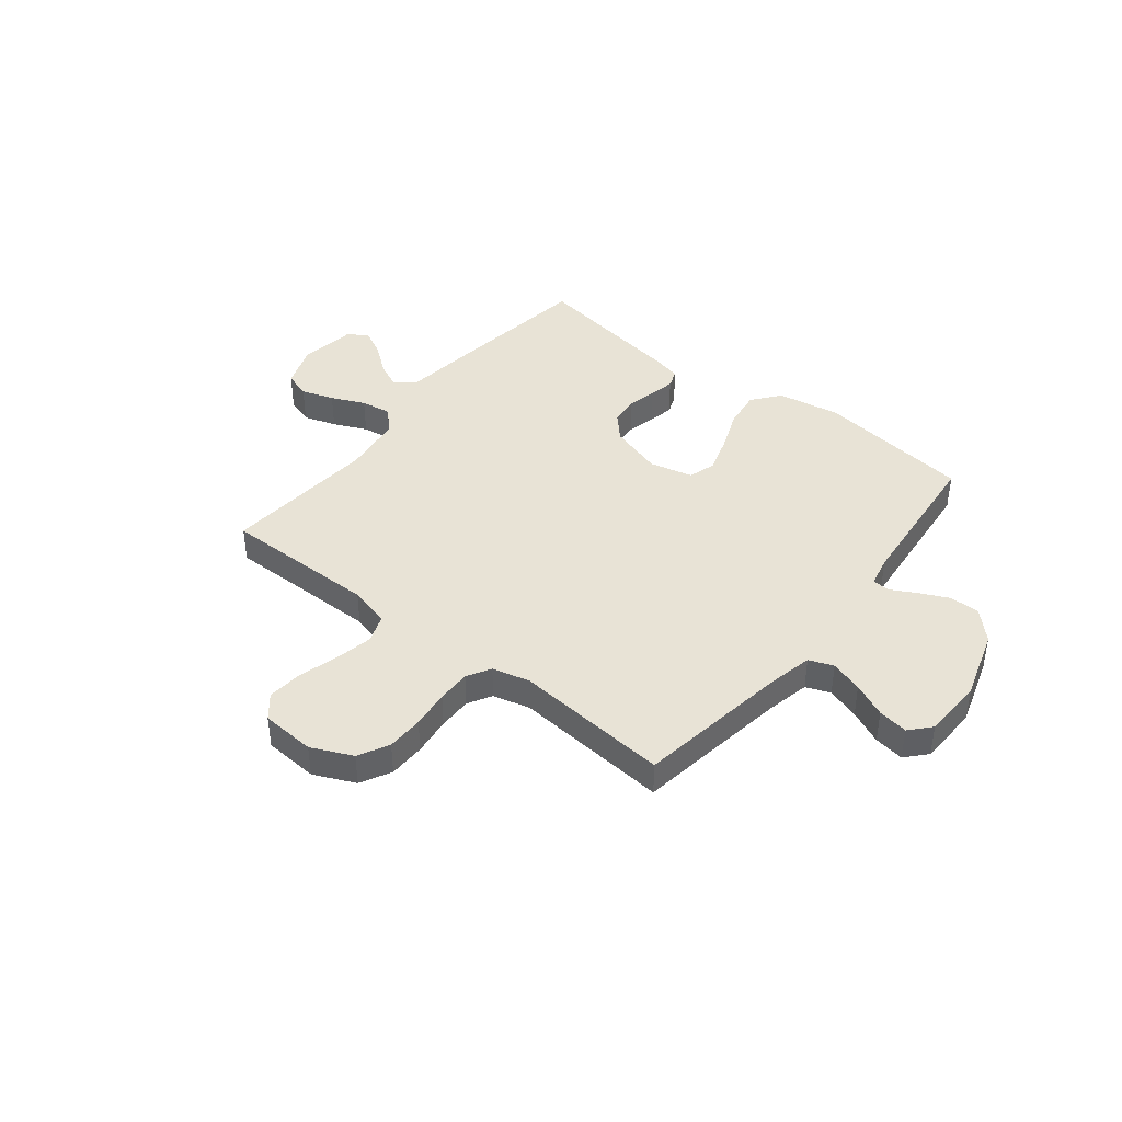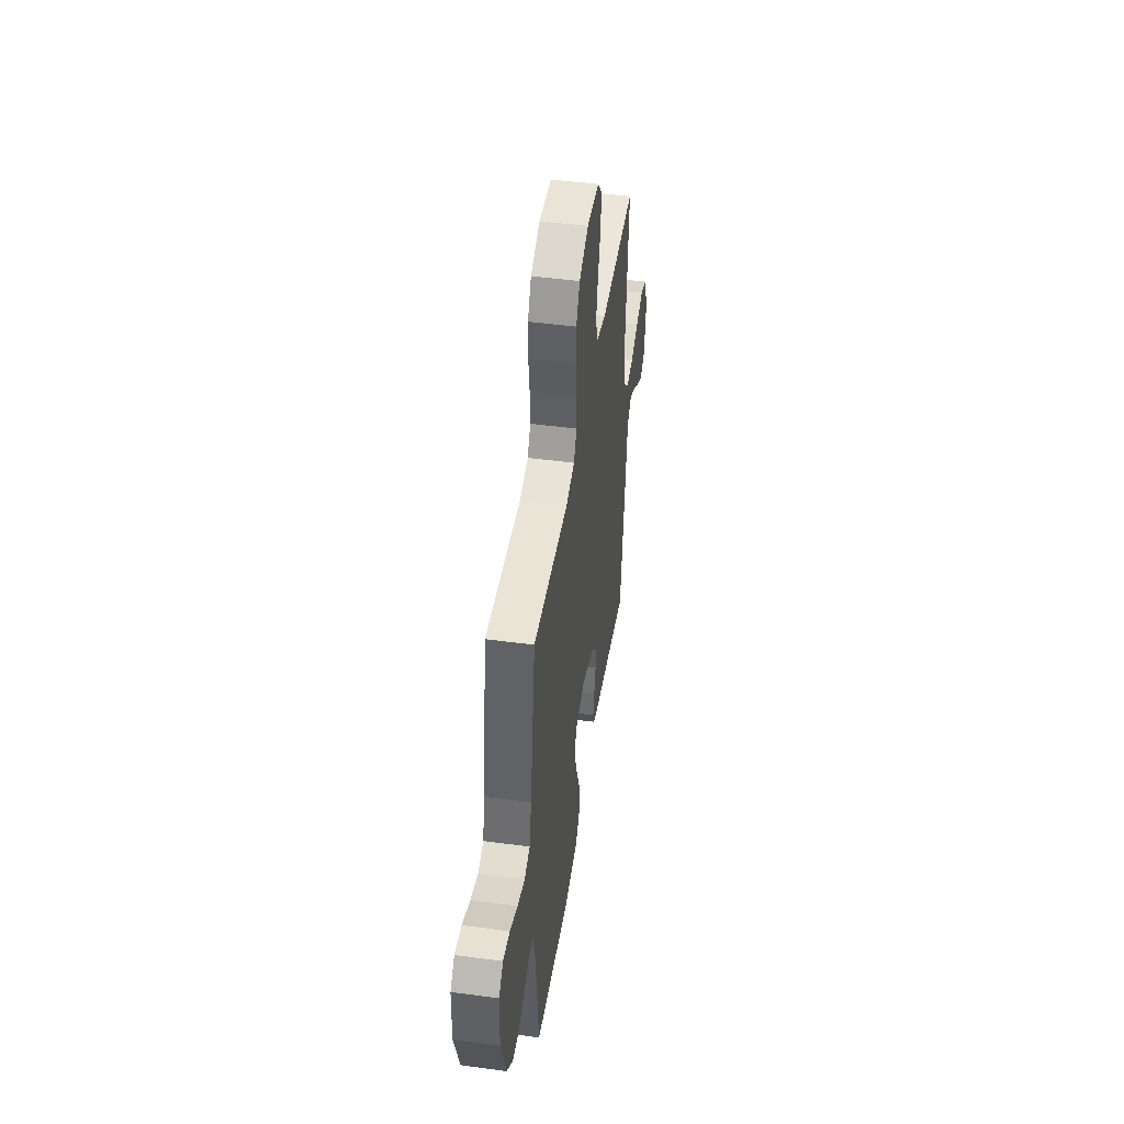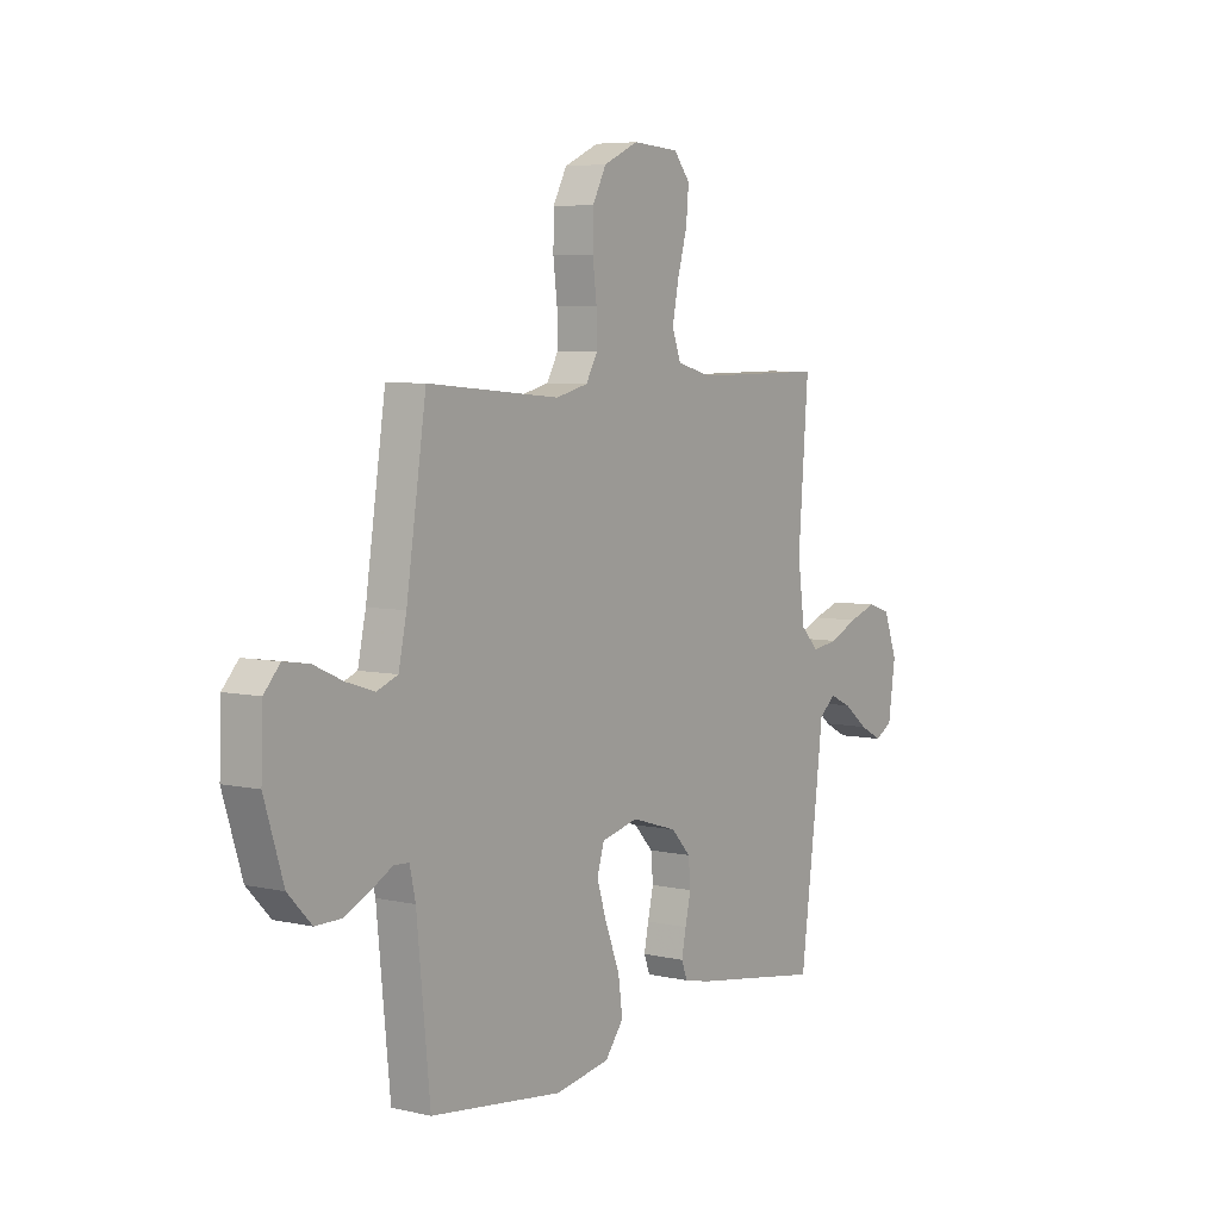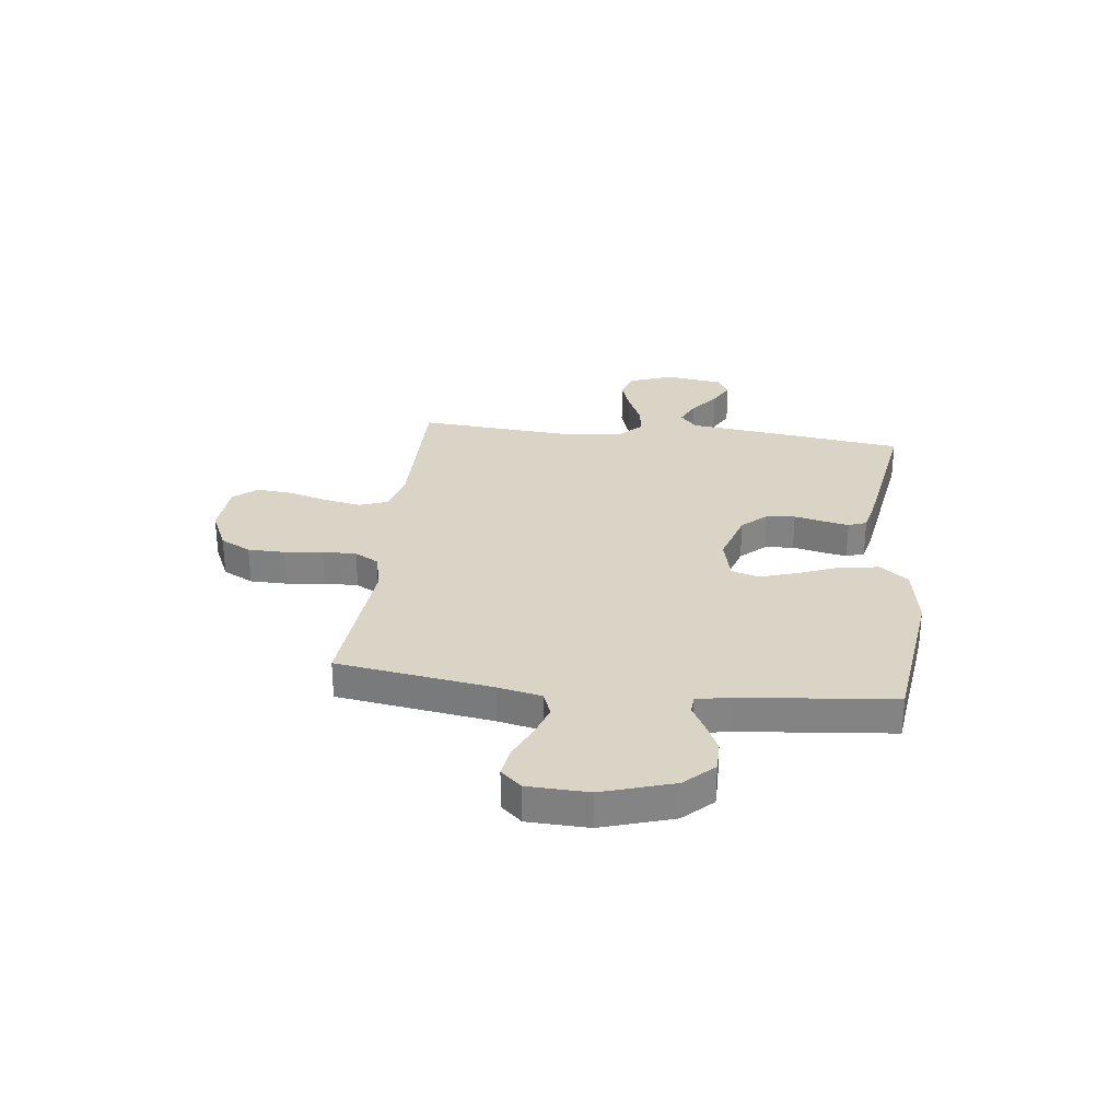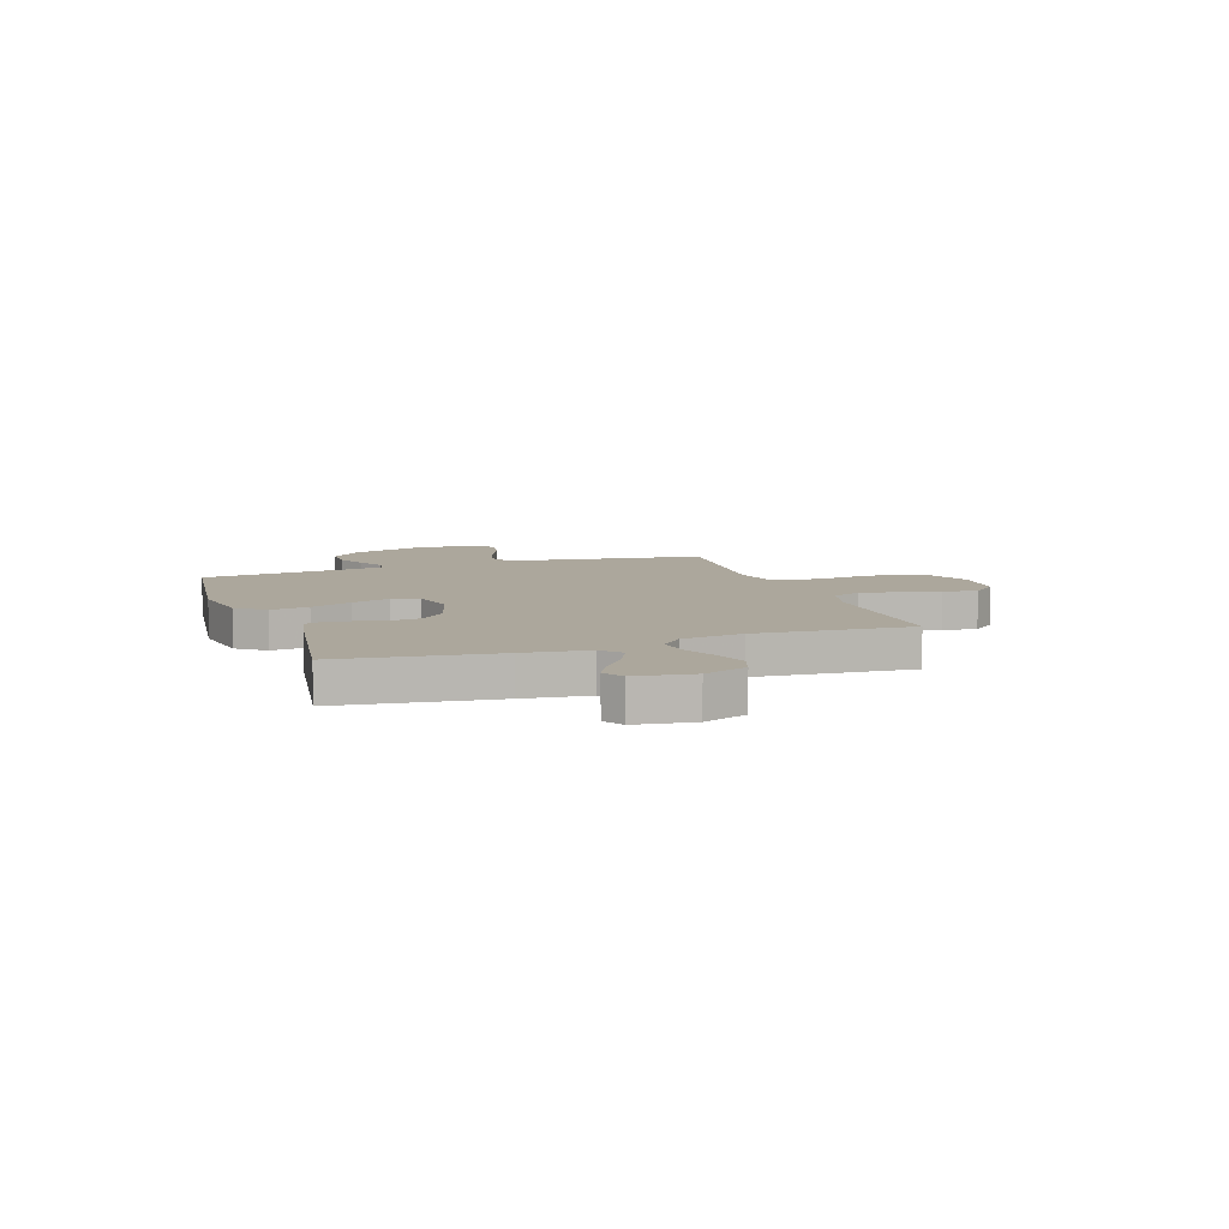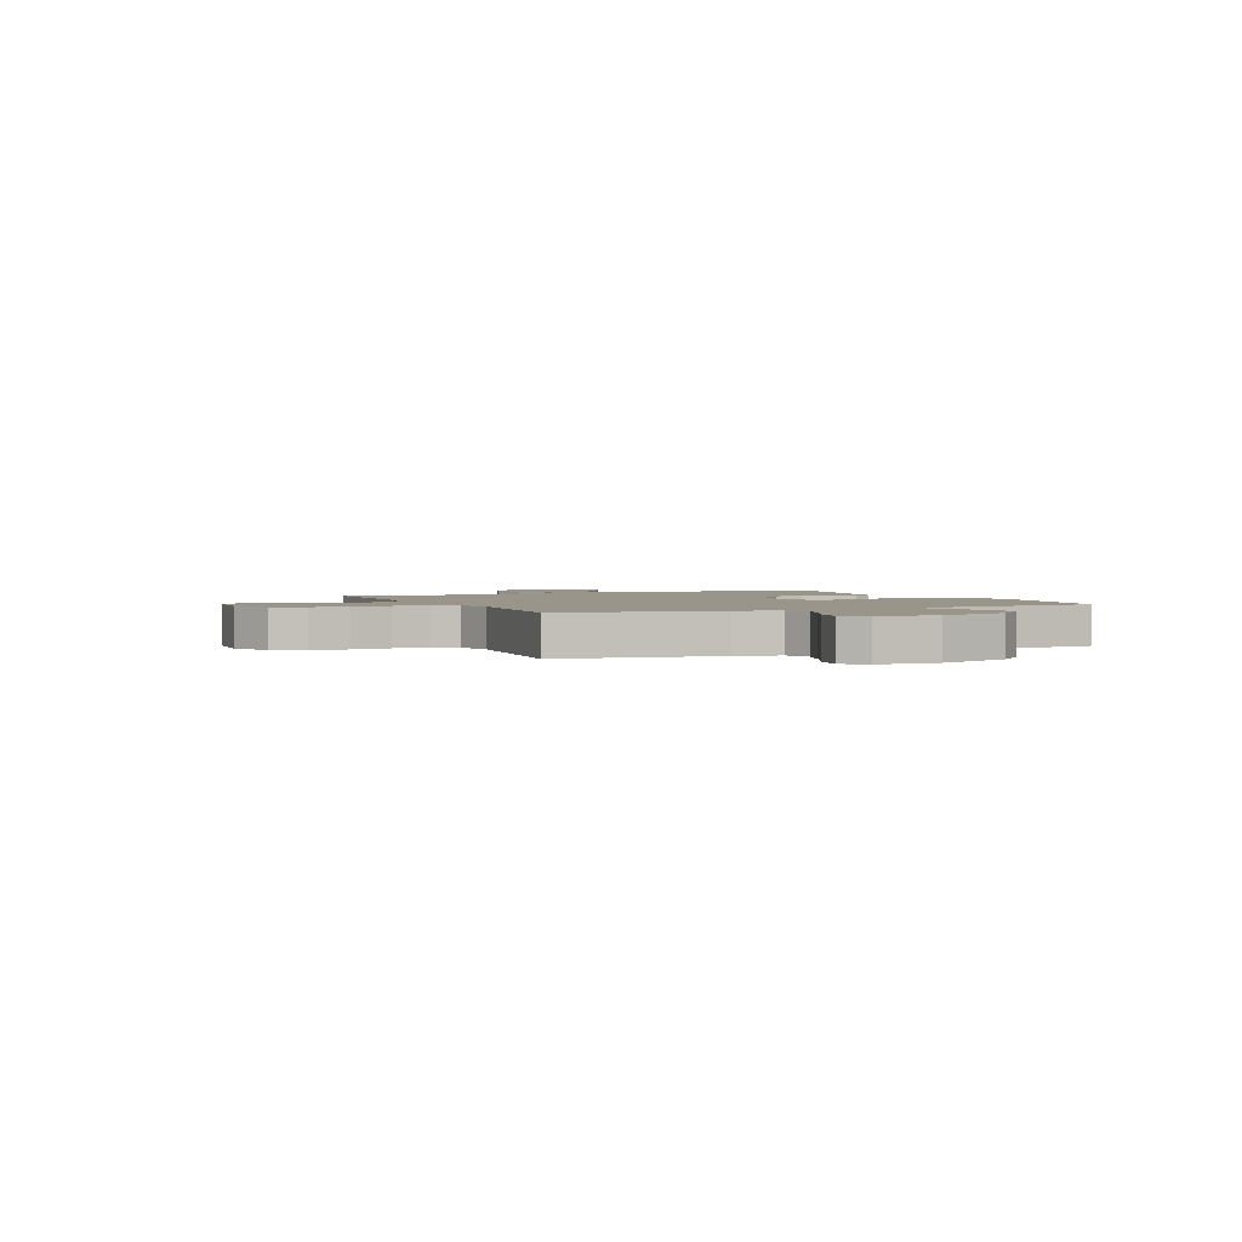
<metadata>
{"format":"obj","ext":"obj","renderer":"f3d","projection":"perspective","resolution":1024,"background":"white","views":[{"elev":41.6,"azim":38.5,"up":"+Y"},{"elev":46.9,"azim":98.7,"up":"+Z"},{"elev":6.0,"azim":124.5,"up":"+Z"},{"elev":28.9,"azim":96.8,"up":"+Y"},{"elev":8.3,"azim":-109.2,"up":"+Y"},{"elev":2.2,"azim":66.1,"up":"+Y"}]}
</metadata>
<code>
v 0.5 0.07 -0.5
v 0.2 0.07 -0.538
v 0.077 0.07 -0.517
v 0.035 0.07 -0.463
v 0.045 0.07 -0.389
v 0.077 0.07 -0.309
v 0.1 0.07 -0.236
v 0.084 0.07 -0.183
v 0 0.07 -0.163
v -0.104 0.07 -0.195
v -0.148 0.07 -0.242
v -0.153 0.07 -0.298
v -0.14 0.07 -0.354
v -0.13 0.07 -0.404
v -0.143 0.07 -0.439
v -0.2 0.07 -0.452
v -0.5 0.07 -0.5
v -0.539 0.07 -0.2
v -0.554 0.07 -0.075
v -0.591 0.07 -0.042
v -0.642 0.07 -0.065
v -0.697 0.07 -0.108
v -0.749 0.07 -0.135
v -0.788 0.07 -0.111
v -0.804 0.07 0
v -0.773 0.07 0.083
v -0.721 0.07 0.1
v -0.658 0.07 0.079
v -0.593 0.07 0.05
v -0.534 0.07 0.041
v -0.493 0.07 0.082
v -0.477 0.07 0.2
v -0.5 0.07 0.5
v -0.2 0.07 0.498
v -0.12 0.07 0.519
v -0.1 0.07 0.573
v -0.114 0.07 0.645
v -0.136 0.07 0.723
v -0.142 0.07 0.791
v -0.105 0.07 0.836
v 0 0.07 0.843
v 0.079 0.07 0.807
v 0.11 0.07 0.748
v 0.111 0.07 0.677
v 0.102 0.07 0.603
v 0.101 0.07 0.538
v 0.127 0.07 0.492
v 0.2 0.07 0.474
v 0.5 0.07 0.5
v 0.545 0.07 0.2
v 0.563 0.07 0.116
v 0.61 0.07 0.098
v 0.673 0.07 0.118
v 0.739 0.07 0.148
v 0.797 0.07 0.157
v 0.833 0.07 0.117
v 0.837 0.07 0
v 0.794 0.07 -0.137
v 0.741 0.07 -0.192
v 0.682 0.07 -0.192
v 0.625 0.07 -0.165
v 0.577 0.07 -0.139
v 0.543 0.07 -0.141
v 0.53 0.07 -0.2
v 0.5 0 -0.5
v 0.2 0 -0.538
v 0.077 0 -0.517
v 0.035 0 -0.463
v 0.045 0 -0.389
v 0.077 0 -0.309
v 0.1 0 -0.236
v 0.084 0 -0.183
v 0 0 -0.163
v -0.104 0 -0.195
v -0.148 0 -0.242
v -0.153 0 -0.298
v -0.14 0 -0.354
v -0.13 0 -0.404
v -0.143 0 -0.439
v -0.2 0 -0.452
v -0.5 0 -0.5
v -0.539 0 -0.2
v -0.554 0 -0.075
v -0.591 0 -0.042
v -0.642 0 -0.065
v -0.697 0 -0.108
v -0.749 0 -0.135
v -0.788 0 -0.111
v -0.804 0 0
v -0.773 0 0.083
v -0.721 0 0.1
v -0.658 0 0.079
v -0.593 0 0.05
v -0.534 0 0.041
v -0.493 0 0.082
v -0.477 0 0.2
v -0.5 0 0.5
v -0.2 0 0.498
v -0.12 0 0.519
v -0.1 0 0.573
v -0.114 0 0.645
v -0.136 0 0.723
v -0.142 0 0.791
v -0.105 0 0.836
v 0 0 0.843
v 0.079 0 0.807
v 0.11 0 0.748
v 0.111 0 0.677
v 0.102 0 0.603
v 0.101 0 0.538
v 0.127 0 0.492
v 0.2 0 0.474
v 0.5 0 0.5
v 0.545 0 0.2
v 0.563 0 0.116
v 0.61 0 0.098
v 0.673 0 0.118
v 0.739 0 0.148
v 0.797 0 0.157
v 0.833 0 0.117
v 0.837 0 0
v 0.794 0 -0.137
v 0.741 0 -0.192
v 0.682 0 -0.192
v 0.625 0 -0.165
v 0.577 0 -0.139
v 0.543 0 -0.141
v 0.53 0 -0.2
f 60 61 62
f 59 60 62
f 58 59 62
f 57 58 62
f 56 57 62
f 55 56 62
f 54 55 62
f 53 54 62
f 52 53 62 63
f 51 52 63
f 50 51 63 64
f 1 2 3
f 64 1 3
f 50 64 3
f 49 50 3
f 48 49 3
f 43 44 45
f 42 43 45
f 41 42 45
f 40 41 45
f 39 40 45
f 38 39 45
f 37 38 45
f 36 37 45 46
f 35 36 46 47
f 32 33 34
f 35 47 48
f 34 35 48
f 32 34 48
f 31 32 48
f 27 28 29
f 26 27 29
f 25 26 29
f 24 25 29
f 23 24 29
f 22 23 29
f 21 22 29
f 20 21 29 30
f 30 31 48
f 20 30 48
f 19 20 48
f 17 18 19
f 16 17 19
f 15 16 19
f 14 15 19
f 13 14 19
f 12 13 19
f 3 4 5 6
f 3 6 7
f 48 3 7
f 11 12 19
f 10 11 19 48
f 9 10 48
f 8 9 48
f 7 8 48
f 126 125 124
f 126 124 123
f 126 123 122
f 126 122 121
f 126 121 120
f 126 120 119
f 126 119 118
f 126 118 117
f 127 126 117 116
f 127 116 115
f 128 127 115 114
f 67 66 65
f 67 65 128
f 67 128 114
f 67 114 113
f 67 113 112
f 109 108 107
f 109 107 106
f 109 106 105
f 109 105 104
f 109 104 103
f 109 103 102
f 109 102 101
f 110 109 101 100
f 111 110 100 99
f 98 97 96
f 112 111 99
f 112 99 98
f 112 98 96
f 112 96 95
f 93 92 91
f 93 91 90
f 93 90 89
f 93 89 88
f 93 88 87
f 93 87 86
f 93 86 85
f 94 93 85 84
f 112 95 94
f 112 94 84
f 112 84 83
f 83 82 81
f 83 81 80
f 83 80 79
f 83 79 78
f 83 78 77
f 83 77 76
f 70 69 68 67
f 71 70 67
f 71 67 112
f 83 76 75
f 112 83 75 74
f 112 74 73
f 112 73 72
f 112 72 71
f 1 65 66 2
f 2 66 67 3
f 3 67 68 4
f 4 68 69 5
f 5 69 70 6
f 6 70 71 7
f 7 71 72 8
f 8 72 73 9
f 9 73 74 10
f 10 74 75 11
f 11 75 76 12
f 12 76 77 13
f 13 77 78 14
f 14 78 79 15
f 15 79 80 16
f 16 80 81 17
f 17 81 82 18
f 18 82 83 19
f 19 83 84 20
f 20 84 85 21
f 21 85 86 22
f 22 86 87 23
f 23 87 88 24
f 24 88 89 25
f 25 89 90 26
f 26 90 91 27
f 27 91 92 28
f 28 92 93 29
f 29 93 94 30
f 30 94 95 31
f 31 95 96 32
f 32 96 97 33
f 33 97 98 34
f 34 98 99 35
f 35 99 100 36
f 36 100 101 37
f 37 101 102 38
f 38 102 103 39
f 39 103 104 40
f 40 104 105 41
f 41 105 106 42
f 42 106 107 43
f 43 107 108 44
f 44 108 109 45
f 45 109 110 46
f 46 110 111 47
f 47 111 112 48
f 48 112 113 49
f 49 113 114 50
f 50 114 115 51
f 51 115 116 52
f 52 116 117 53
f 53 117 118 54
f 54 118 119 55
f 55 119 120 56
f 56 120 121 57
f 57 121 122 58
f 58 122 123 59
f 59 123 124 60
f 60 124 125 61
f 61 125 126 62
f 62 126 127 63
f 63 127 128 64
f 64 128 65 1

</code>
